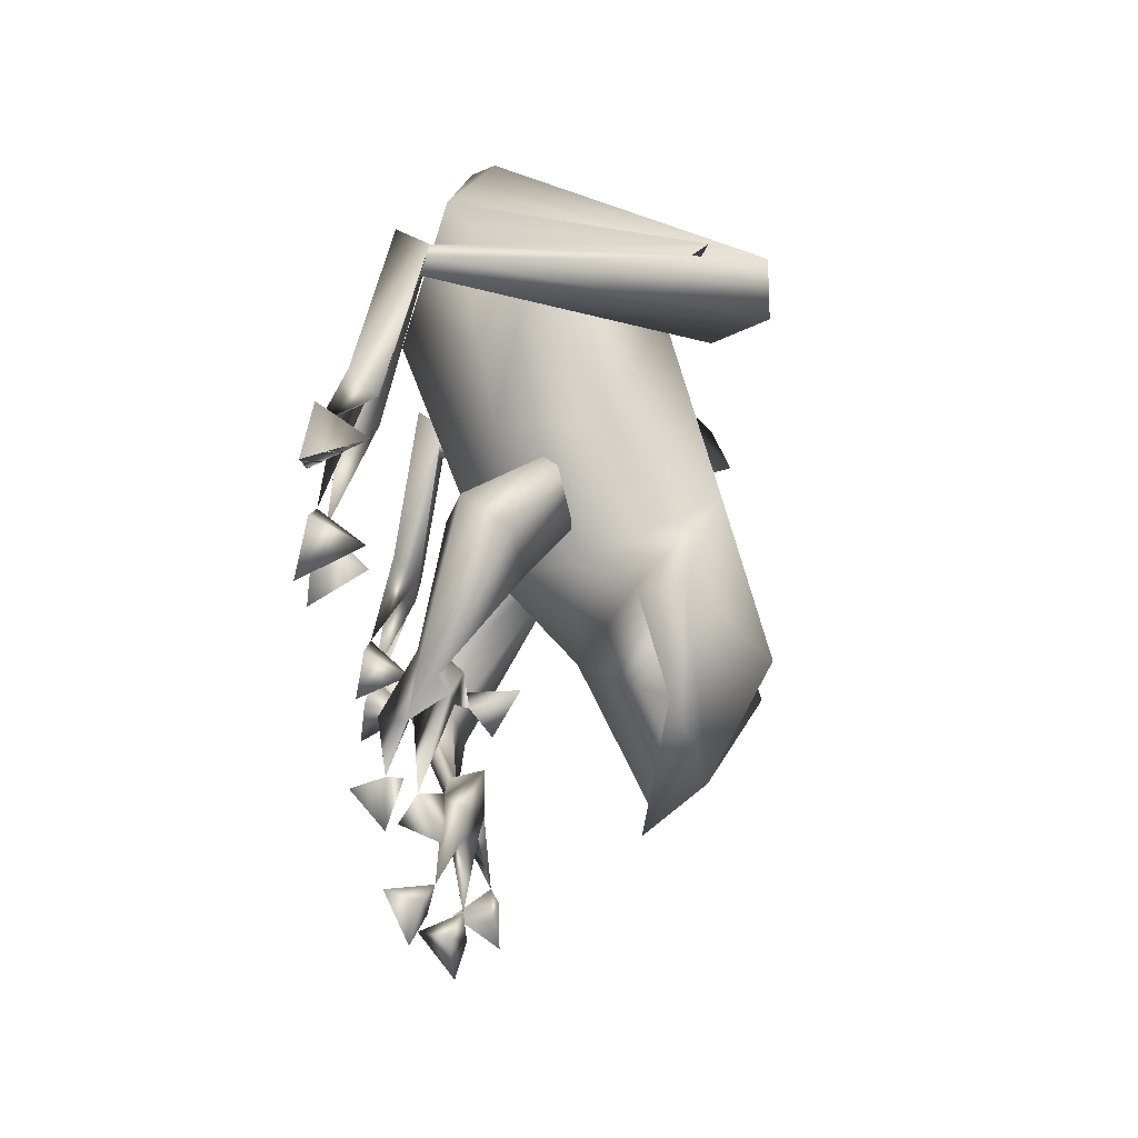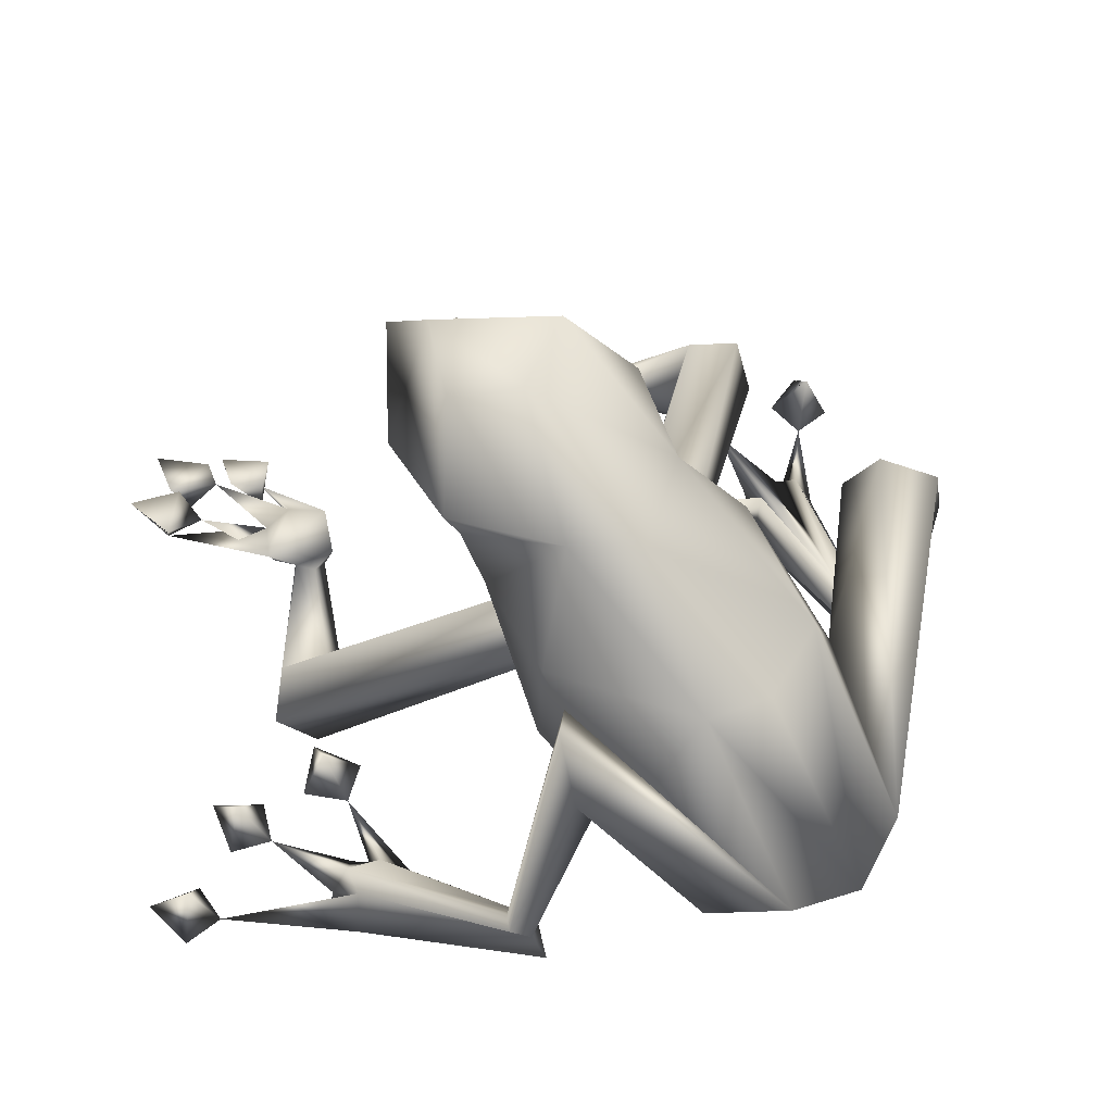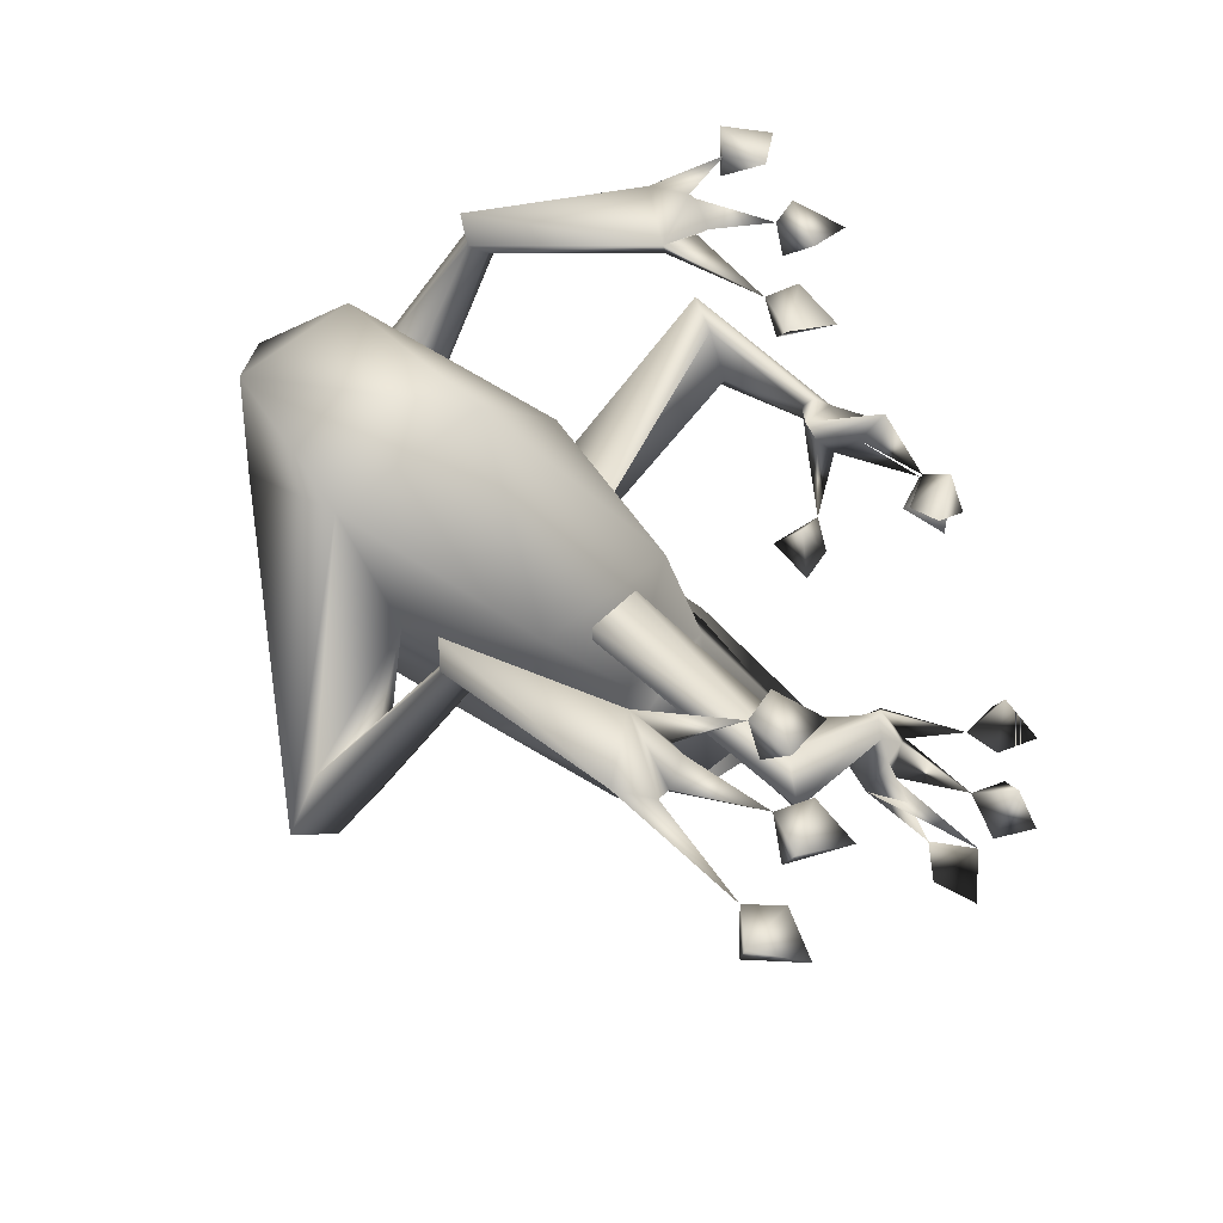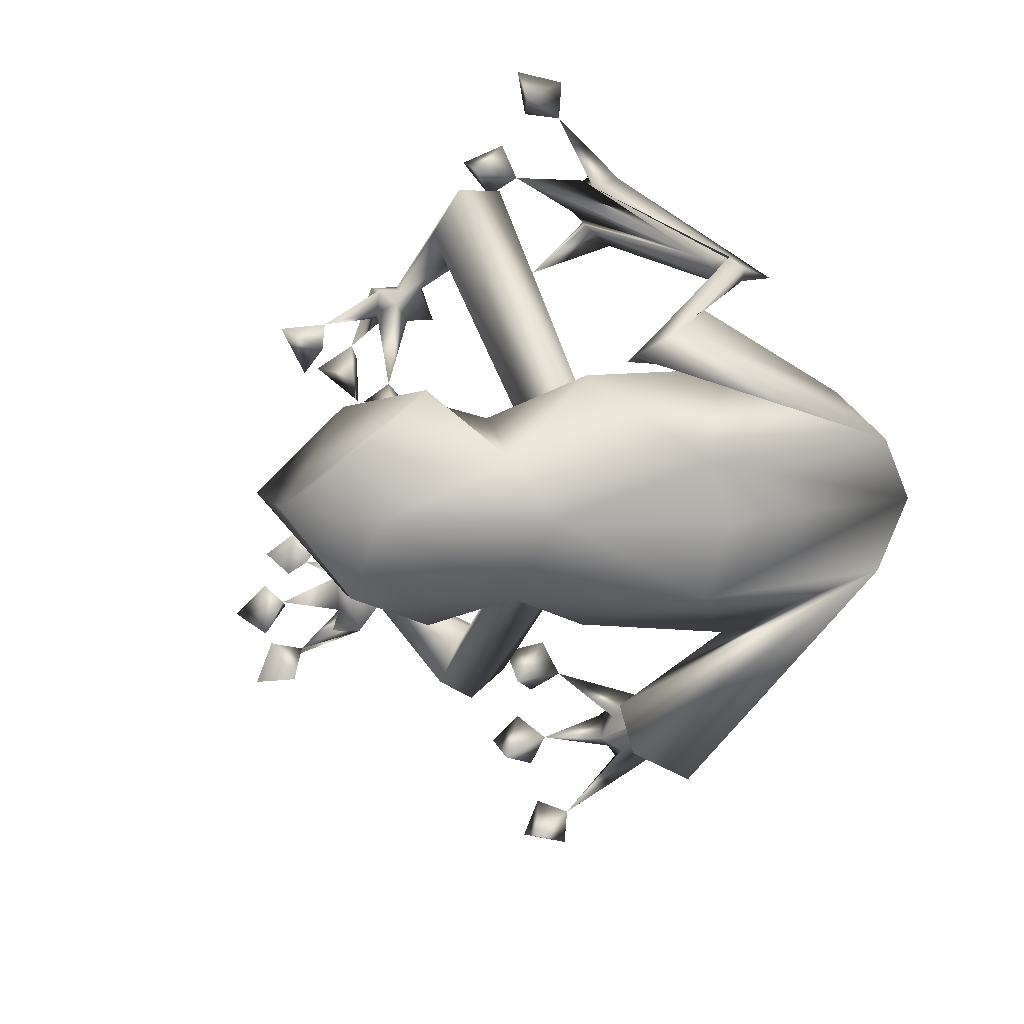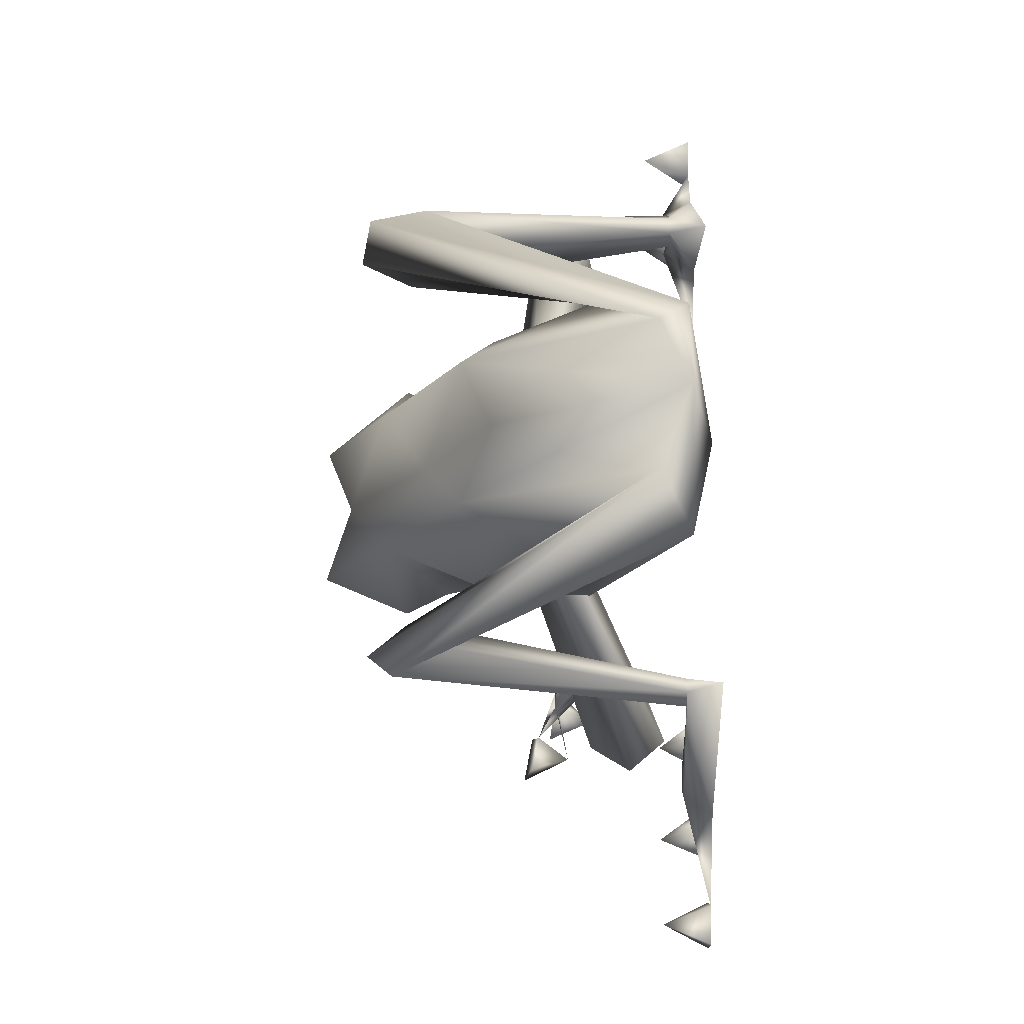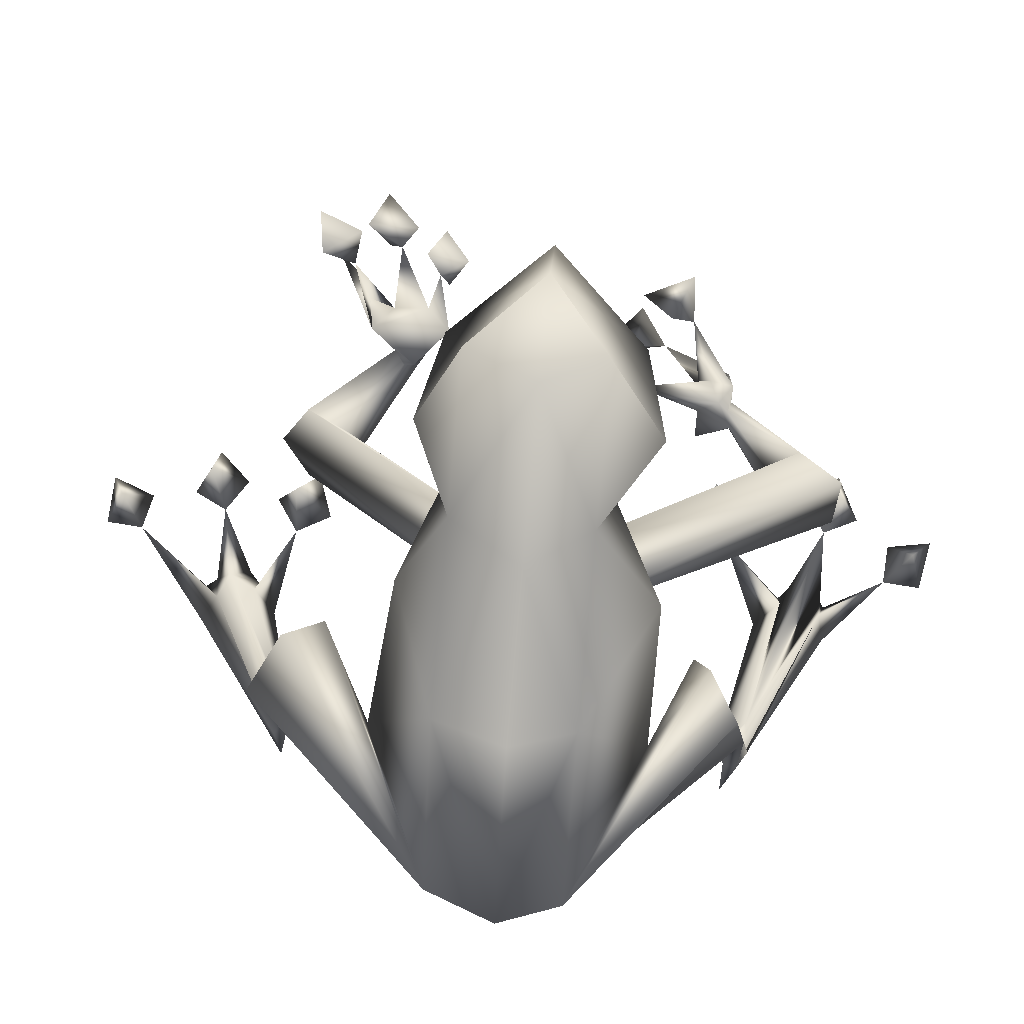
<metadata>
{"format":"obj","ext":"obj","renderer":"f3d","projection":"perspective","resolution":1024,"background":"white","views":[{"elev":72.4,"azim":100.6,"up":"+Z"},{"elev":53.6,"azim":-134.7,"up":"+Y"},{"elev":-37.2,"azim":-19.8,"up":"+Z"},{"elev":13.3,"azim":-153.5,"up":"+Z"},{"elev":-14.9,"azim":-89.0,"up":"+Z"},{"elev":66.9,"azim":-84.4,"up":"+Y"}]}
</metadata>
<code>
v -14.6 -20.79 -49.19
v -15.63 -22.44 -53.04
v -7.568 -10.07 -49.19
v -8.254 -11.81 -53.04
v -7.568 -10.07 -57.3
v -14.43 -20.79 -57.3
v 0.8339 -7.688 -53.04
v 2.377 -5.122 -49.19
v 2.377 -5.122 -57.3
v 9.751 -2.557 -53.04
v 10.78 -0.9992 -57.3
v 10.78 -0.9992 -49.19
v 16.95 -3.198 -53.04
v 8.55 -6.13 -59.94
v 14.04 -5.947 -58.72
v 8.55 -6.13 -45.74
v 14.04 -5.947 -47.16
v 20.38 -6.13 -53.04
v 8.722 -8.695 -58.72
v 8.722 -8.695 -47.16
v 14.04 -5.947 -47.97
v 14.04 -5.947 -57.91
v 19.18 -5.672 -53.04
v 11.81 -11.17 -53.04
v 7.35 -12.18 -58.31
v 7.693 -16.67 -53.04
v 7.693 -12.18 -48.38
v 1.005 -11.63 -60.34
v -4.482 -24.18 -53.04
v 1.52 -17.49 -46.55
v 1.177 -17.31 -60.54
v -10.65 -22.62 -59.94
v -10.83 -22.62 -46.96
v -5.854 -17.12 -61.36
v 0.8339 -11.63 -45.13
v -5.682 -17.31 -45.13
v -5.339 -4.939 -65.41
v -8.083 -6.496 -67.03
v -4.31 -22.44 -68.05
v -5.339 -22.44 -67.44
v -7.74 -9.428 -65.41
v -4.996 -22.44 -66.63
v -3.967 -22.62 -66.63
v -4.996 -9.245 -63.79
v -3.624 -6.863 -63.38
v -3.453 -22.62 -67.44
v 13.52 -24.36 -73.52
v 11.12 -21.61 -73.52
v 10.61 -24.36 -74.74
v 9.579 -24.36 -72.71
v 4.606 -22.62 -71.5
v 4.778 -24.18 -72.51
v 5.464 -24.18 -70.48
v 11.64 -24.36 -71.5
v 11.12 -24.36 -80.01
v 8.893 -21.61 -78.8
v 8.036 -24.36 -80.01
v 7.864 -24.36 -77.78
v 3.063 -22.62 -72.1
v 2.034 -24.18 -73.12
v 4.263 -24.18 -73.12
v 10.09 -24.36 -77.38
v 12.49 -24.36 -67.03
v 10.26 -21.61 -68.05
v 10.61 -24.36 -69.47
v 8.55 -24.36 -68.05
v 3.749 -22.62 -69.87
v 4.778 -24.18 -69.87
v 2.892 -24.18 -68.66
v 9.751 -24.36 -66.02
v -6.025 -24.36 -67.03
v -3.967 -21.98 -39.05
v -7.911 -4.939 -40.87
v -5.339 -4.298 -42.49
v -4.996 -21.98 -39.65
v -7.911 -8.054 -40.26
v -4.825 -21.98 -40.47
v -3.796 -7.046 -43.31
v -5.168 -9.245 -41.89
v -3.796 -22.16 -40.87
v -3.281 -22.16 -39.86
v 12.49 -23.81 -32.96
v 13.01 -21.06 -34.38
v 15.41 -24 -34.18
v 11.47 -23.81 -34.99
v 6.835 -24 -34.99
v -2.081 -22.16 -39.25
v 7.521 -24 -37.02
v 13.52 -24 -36.21
v 8.379 -24 -28.91
v 9.408 -21.25 -29.72
v 11.47 -24 -28.3
v 8.55 -24 -31.14
v 4.263 -23.81 -34.79
v 5.292 -22.16 -35.19
v 6.493 -24 -34.79
v 10.95 -24 -30.93
v 12.32 -24.36 -39.65
v 12.15 -21.61 -41.07
v 14.38 -24.36 -41.89
v 10.44 -24.18 -41.07
v 6.835 -24 -37.63
v 5.807 -22.16 -37.63
v 4.949 -24 -39.05
v 11.64 -24.18 -43.1
v -5.854 -24 -40.47
v 12.84 -19.87 -69.06
v 11.47 -21.98 -67.44
v 18.5 -17.49 -61.15
v 17.47 -17.49 -61.15
v 11.64 -21.06 -65.01
v 17.3 -17.12 -61.96
v 18.15 -16.94 -62.57
v 13.01 -18.32 -65.01
v 13.87 -17.49 -67.44
v 18.84 -17.12 -61.96
v 5.121 -15.11 -53.24
v 1.348 -14.19 -55.07
v 5.464 -12.82 -55.68
v 28.1 -15.11 -63.99
v 25.87 -17.67 -63.79
v 26.21 -15.75 -61.96
v 24.5 -15.29 -62.77
v 25.7 -14.93 -65.01
v 27.24 -17.67 -60.34
v 24.5 -19.69 -59.94
v 25.01 -17.31 -58.72
v 23.64 -16.94 -60.34
v 25.18 -17.12 -61.36
v 25.35 -13.18 -67.84
v 24.15 -16.12 -66.63
v 24.5 -13.73 -65.21
v 22.44 -14.19 -65.41
v 22.78 -13.73 -67.44
v 16.61 -18.32 -41.68
v 9.408 -17.31 -35.19
v 10.78 -14.56 -34.99
v 15.58 -18.5 -41.68
v 9.922 -18.04 -38.24
v 15.24 -17.67 -41.68
v 12.15 -13.73 -37.63
v 11.64 -15.75 -39.25
v 15.92 -16.94 -41.89
v 16.78 -17.31 -41.68
v 3.749 -15.29 -52.43
v -0.1949 -13.55 -51.62
v 3.92 -12.18 -51.21
v 23.64 -18.04 -45.13
v 24.33 -15.57 -44.52
v 23.47 -16.94 -47.56
v 22.1 -17.31 -44.32
v 21.58 -16.12 -45.74
v 21.93 -21.06 -47.16
v 23.64 -18.87 -47.56
v 21.41 -20.24 -49.8
v 21.24 -19.23 -45.94
v 20.72 -18.5 -47.77
v 17.64 -14.56 -48.58
v 15.07 -13.55 -47.97
v 16.27 -14.93 -51.01
v 16.61 -15.93 -47.56
v 15.41 -16.48 -49.19
v 3.406 -8.879 -51.82
v 3.406 -8.879 -53.65
v 3.92 -9.795 -54.05
v 3.92 -9.795 -50.61
v 4.263 -10.99 -51.21
v 4.435 -11.44 -52.43
v 4.263 -10.99 -53.85
v -0.8808 -11.17 -52.43
v -0.3664 -12.36 -53.24
v 2.377 -9.795 -52.43
v 2.72 -10.99 -53.24
v -0.3664 -12.36 -51.62
v 2.72 -10.99 -51.62
v -3.11 -12.18 -52.43
v -2.596 -13.37 -53.24
v -2.596 -13.37 -51.62
v 19.18 -18.32 -41.89
v 18.15 -18.32 -43.71
v 19.01 -19.87 -42.9
v 14.89 -18.68 -43.71
v 16.1 -17.49 -43.71
v 16.1 -16.12 -42.49
v 17.64 -16.3 -43.1
v 17.47 -16.48 -41.68
v 18.67 -15.29 -63.99
v 20.21 -15.29 -62.77
v 20.72 -15.93 -60.75
v 19.35 -16.12 -59.33
v 16.61 -15.57 -61.15
v 18.67 -17.49 -60.54
v 19.87 -17.12 -61.96
v 19.18 -16.94 -63.18
g C:\Users\Bryan\Desktop\bstuff 1
f 3 2 1
f 4 2 3
f 5 2 4
f 6 2 5
f 7 4 3
f 5 4 7
f 7 3 8
f 9 5 7
f 10 9 7
f 11 9 10
f 10 7 8
f 10 8 12
f 10 12 13
f 11 10 13
f 9 11 14
f 14 13 15
f 11 13 14
f 16 12 8
f 17 13 16
f 13 12 16
f 18 13 17
f 15 13 18
f 19 14 15
f 9 14 19
f 20 16 8
f 17 16 20
f 21 19 20
f 22 19 21
f 23 22 21
f 20 15 17
f 15 18 17
f 19 15 20
f 23 21 24
f 24 22 23
f 26 25 24
f 25 19 24
f 24 19 22
f 26 24 27
f 24 21 20
f 24 20 27
f 25 9 19
f 28 9 25
f 26 30 29
f 29 31 26
f 29 2 32
f 33 2 29
f 33 1 2
f 2 6 32
f 5 9 28
f 34 5 28
f 6 5 34
f 29 32 31
f 32 34 31
f 31 25 26
f 31 28 25
f 34 28 31
f 29 30 33
f 26 27 30
f 27 35 30
f 27 8 35
f 20 8 27
f 35 8 3
f 30 36 33
f 36 3 1
f 35 3 36
f 30 35 36
f 39 38 37
f 40 38 39
f 41 38 40
f 42 41 40
f 45 44 43
f 46 45 43
f 37 45 46
f 39 37 46
f 42 44 41
f 43 44 42
f 32 38 41
f 6 38 32
f 41 44 34
f 32 41 34
f 6 37 38
f 49 48 47
f 50 48 49
f 52 51 50
f 50 51 53
f 48 50 54
f 47 48 54
f 54 49 47
f 50 49 54
f 52 50 53
f 57 56 55
f 58 56 57
f 60 59 58
f 58 59 61
f 56 58 62
f 55 56 62
f 62 57 55
f 58 57 62
f 60 58 61
f 65 64 63
f 66 64 65
f 68 67 66
f 66 67 69
f 64 66 70
f 63 64 70
f 70 65 63
f 66 65 70
f 68 66 69
f 60 69 71
f 61 69 60
f 52 69 61
f 53 69 52
f 68 69 53
f 60 40 59
f 71 40 60
f 42 40 71
f 69 42 71
f 67 43 69
f 69 43 42
f 68 51 67
f 53 51 68
f 51 46 43
f 67 51 43
f 40 39 59
f 52 59 51
f 61 59 52
f 39 46 51
f 59 39 51
f 74 73 72
f 72 73 75
f 75 73 76
f 75 76 77
f 80 79 78
f 80 78 81
f 81 78 74
f 81 74 72
f 76 79 77
f 77 79 80
f 76 73 33
f 33 73 1
f 36 79 76
f 36 76 33
f 73 74 1
f 1 74 36
f 36 74 78
f 36 78 79
f 84 83 82
f 82 83 85
f 85 87 86
f 88 87 85
f 89 85 83
f 89 83 84
f 84 82 89
f 89 82 85
f 88 85 86
f 92 91 90
f 90 91 93
f 93 95 94
f 96 95 93
f 97 93 91
f 92 91 97
f 92 90 97
f 97 90 93
f 96 93 94
f 100 99 98
f 98 99 101
f 101 103 102
f 104 103 101
f 105 101 99
f 100 99 105
f 100 98 105
f 105 98 101
f 104 101 102
f 106 104 94
f 94 104 96
f 96 104 86
f 86 104 88
f 88 104 102
f 95 75 94
f 94 75 106
f 106 75 77
f 106 77 104
f 104 80 103
f 77 80 104
f 103 87 102
f 102 87 88
f 80 81 87
f 80 87 103
f 95 72 75
f 87 95 86
f 86 95 96
f 87 81 72
f 87 72 95
f 109 108 107
f 110 108 109
f 111 108 110
f 112 111 110
f 115 114 113
f 116 115 113
f 107 115 116
f 109 107 116
f 112 114 111
f 113 114 112
f 117 108 111
f 118 108 117
f 111 114 119
f 117 111 119
f 118 107 108
f 119 107 118
f 115 107 119
f 114 115 119
f 122 121 120
f 123 121 122
f 121 123 124
f 120 121 124
f 124 122 120
f 123 122 124
f 127 126 125
f 128 126 127
f 126 128 129
f 129 126 125
f 129 127 125
f 128 127 129
f 132 131 130
f 133 131 132
f 131 133 134
f 134 131 130
f 134 132 130
f 133 132 134
f 137 136 135
f 135 136 138
f 138 136 139
f 138 139 140
f 143 142 141
f 143 141 144
f 144 141 137
f 144 137 135
f 139 142 140
f 140 142 143
f 139 136 145
f 145 136 146
f 147 142 139
f 147 139 145
f 136 137 146
f 146 137 147
f 147 137 141
f 147 141 142
f 150 149 148
f 148 149 151
f 152 151 149
f 152 149 150
f 150 148 152
f 152 148 151
f 155 154 153
f 153 154 156
f 157 156 154
f 155 154 157
f 155 153 157
f 157 153 156
f 160 159 158
f 158 159 161
f 162 161 159
f 160 159 162
f 160 158 162
f 162 158 161
f 134 130 131
f 155 157 154
f 97 91 92
f 100 105 99
f 125 126 129
f 159 160 162
f 165 164 163
f 166 165 163
f 167 165 166
f 168 165 167
f 169 165 168
f 172 171 170
f 173 171 172
f 174 171 173
f 175 174 173
f 177 176 170
f 171 177 170
f 178 177 171
f 174 178 171
f 173 172 164
f 165 173 164
f 169 173 165
f 168 173 169
f 168 167 173
f 166 175 167
f 166 172 175
f 163 172 166
f 164 172 163
f 170 174 175
f 172 170 175
f 176 178 174
f 170 176 174
f 173 167 175
f 6 34 45
f 37 6 45
f 45 34 44
f 156 180 179
f 181 156 179
f 180 156 181
f 138 140 182
f 184 161 183
f 182 140 183
f 140 184 183
f 143 184 140
f 184 185 161
f 186 151 185
f 180 151 186
f 185 151 180
f 161 185 183
f 183 181 182
f 183 180 181
f 185 180 183
f 186 185 184
f 143 186 184
f 144 186 143
f 181 179 182
f 179 180 186
f 144 179 186
f 135 179 144
f 179 135 182
f 135 138 182
f 188 131 187
f 187 189 188
f 190 189 187
f 189 123 188
f 190 128 189
f 191 190 187
f 189 128 192
f 193 123 189
f 188 123 193
f 193 189 192
f 109 193 192
f 116 193 109
f 194 133 188
f 187 133 194
f 194 188 193
f 194 193 116
f 113 194 116
f 190 192 128
f 112 110 191
f 109 192 110
f 191 192 190
f 191 110 192
f 187 194 113
f 191 113 112
f 187 113 191

</code>
